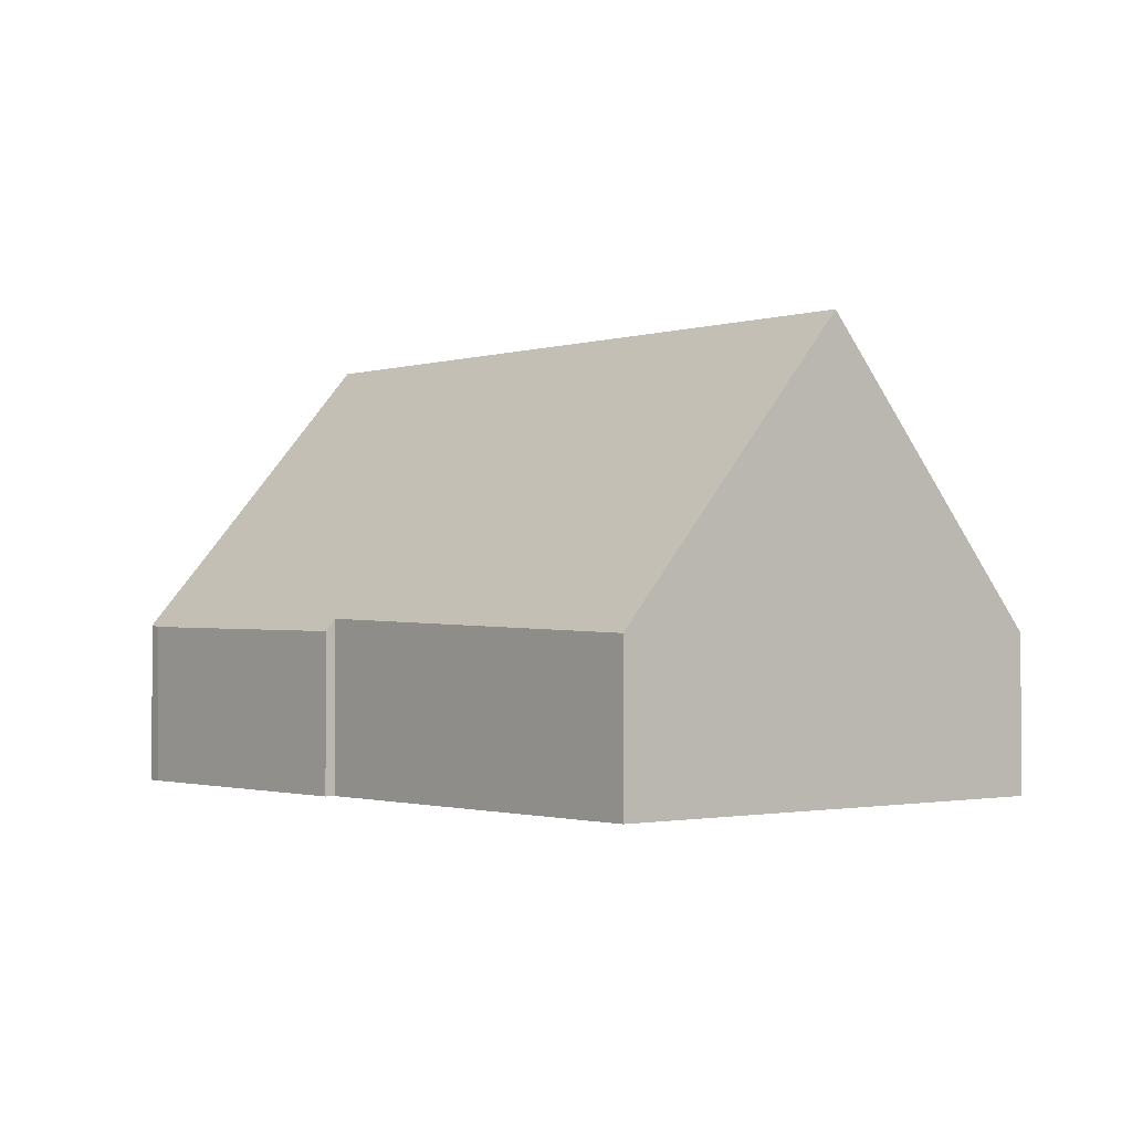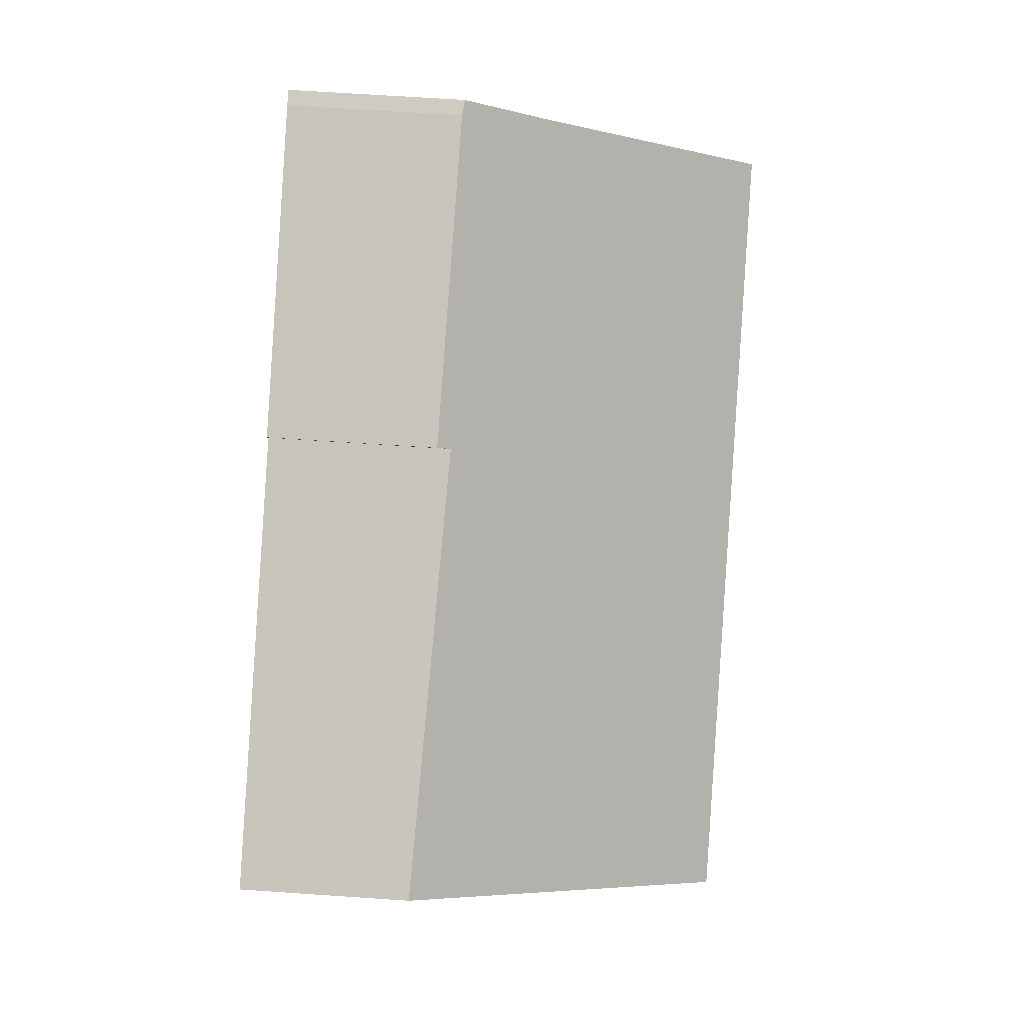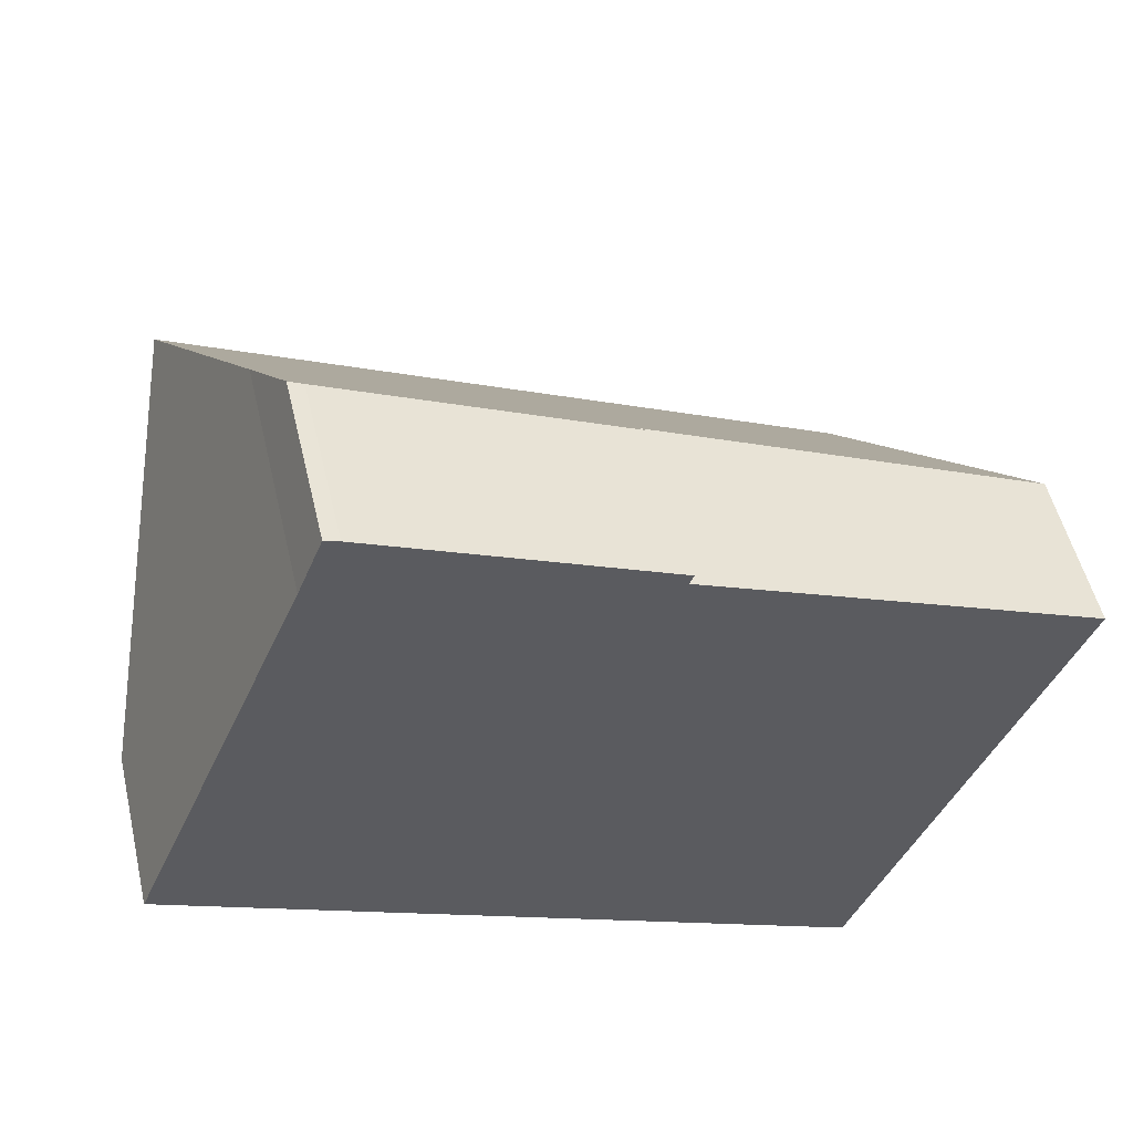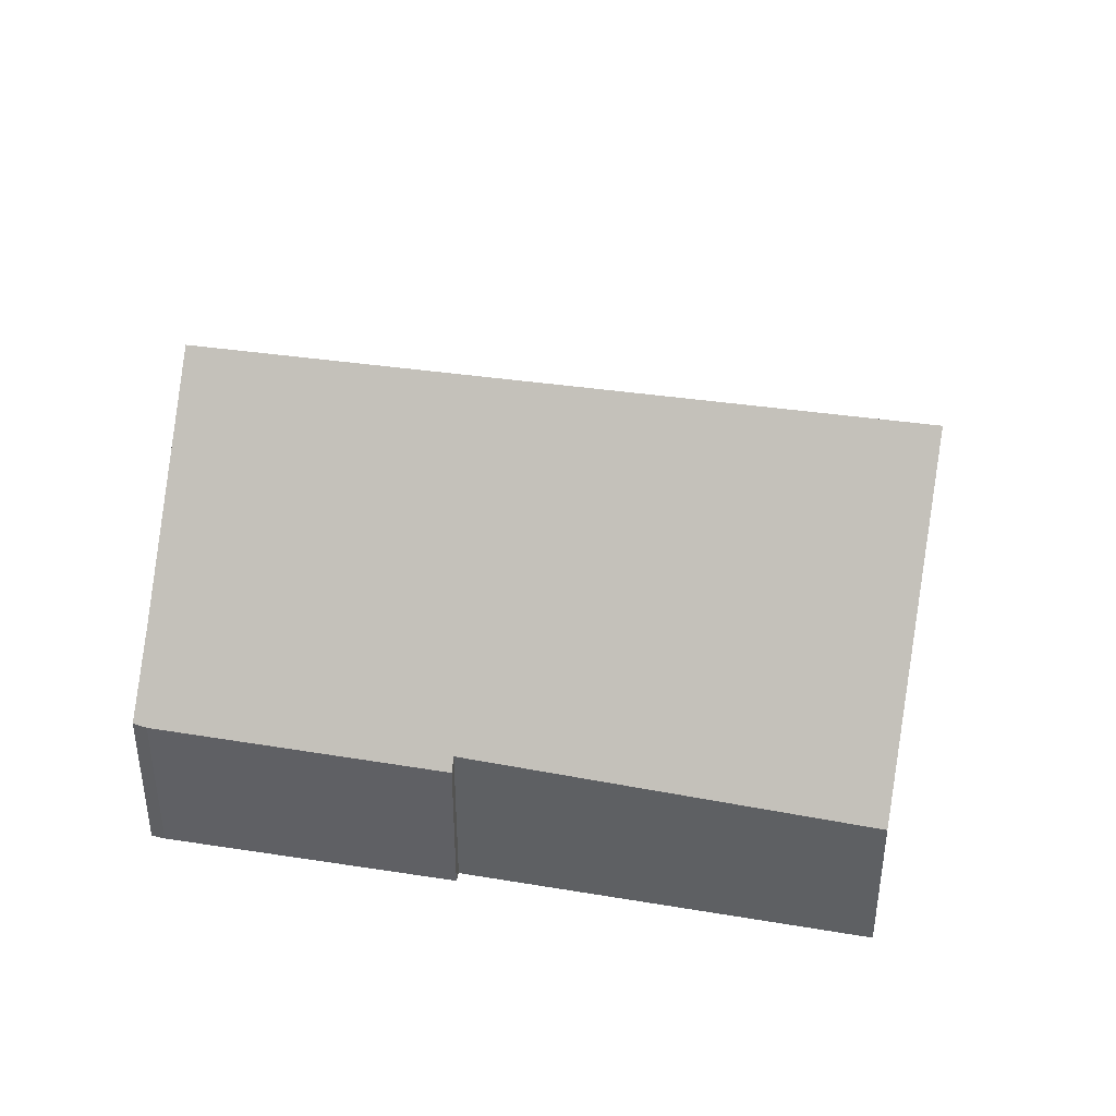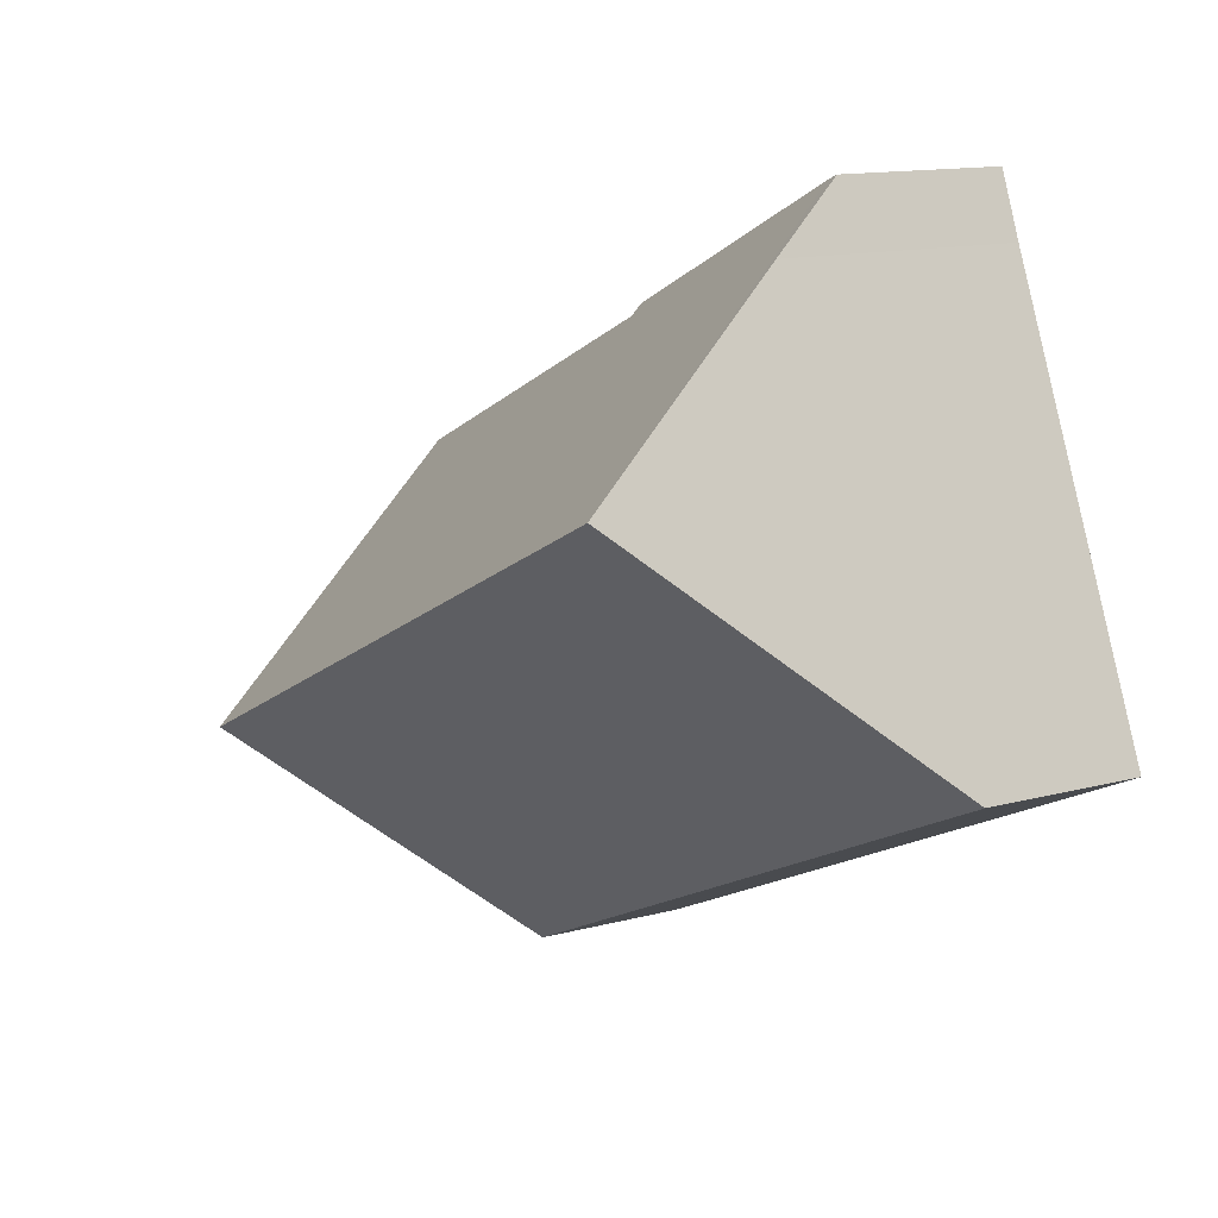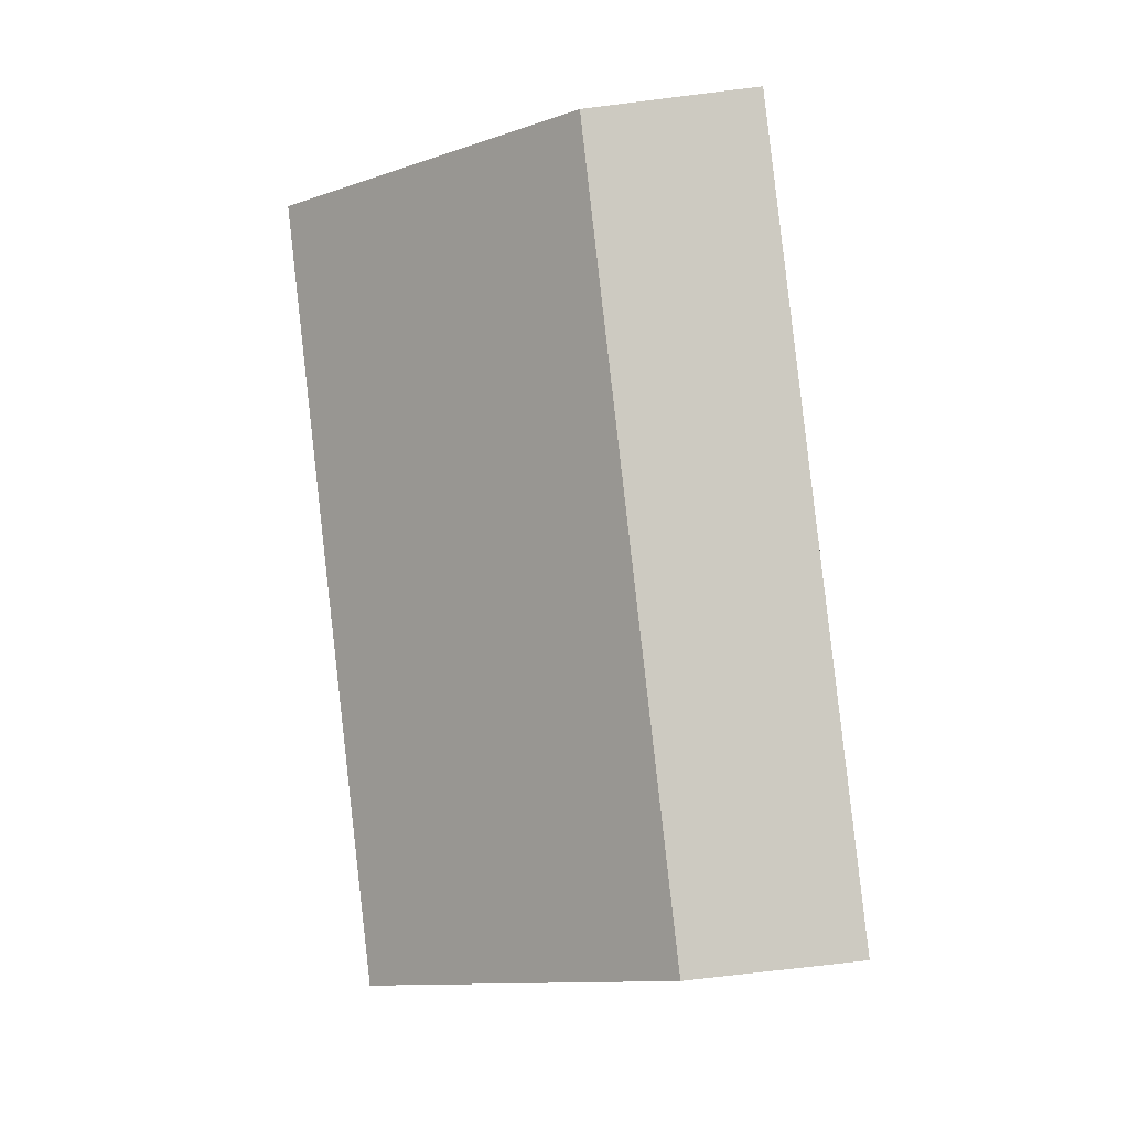
<metadata>
{"format":"obj","ext":"obj","renderer":"f3d","projection":"perspective","resolution":1024,"background":"white","views":[{"elev":-1.4,"azim":73.6,"up":"+Y"},{"elev":66.0,"azim":93.9,"up":"+Z"},{"elev":52.5,"azim":-13.2,"up":"+Z"},{"elev":41.3,"azim":35.0,"up":"+Y"},{"elev":13.3,"azim":-121.5,"up":"+Z"},{"elev":-69.9,"azim":-82.9,"up":"+Z"}]}
</metadata>
<code>
v  16.27 9.457 -1.652
v  10.23 3.596 6.799
v  18.38 3.329 3.262
v  2.092 9.457 4.946
v  4.401 3.426 9.677
v  3.607 5.005 8.527
v  4.107 3.465 9.777
v  10.32 3.341 7.002
v  0 3.307 2.025e-16
v  14.46 4.218 -5.854
v  14.14 3.307 -6.584
v  3.607 -5.221e-16 8.527
v  4.107 -5.987e-16 9.777
v  2.092 -3.029e-16 4.946
v  4.401 -5.925e-16 9.677
v  10.32 -4.287e-16 7.002
v  10.23 -4.163e-16 6.799
v  18.38 -1.997e-16 3.262
v  16.27 1.012e-16 -1.652
v  14.46 3.585e-16 -5.854
v  14.14 4.032e-16 -6.584
v  0 0 0
g defaultobject
f 1 2 3
f 2 1 4
f 2 4 5
f 5 4 6
f 5 6 7
f 5 8 2
f 9 10 11
f 10 9 1
f 1 9 4
f 12 7 6
f 7 12 13
f 14 12 6
f 13 5 7
f 5 13 15
f 15 8 5
f 8 15 16
f 17 3 2
f 3 17 18
f 8 17 2
f 17 8 16
f 18 1 3
f 1 18 19
f 1 19 10
f 10 19 20
f 10 20 11
f 11 20 21
f 21 9 11
f 9 21 22
f 9 6 4
f 6 9 14
f 14 9 22
f 15 17 16
f 17 19 18
f 19 17 20
f 20 17 21
f 21 17 22
f 22 17 15
f 22 15 12
f 12 15 13
f 22 12 14

</code>
